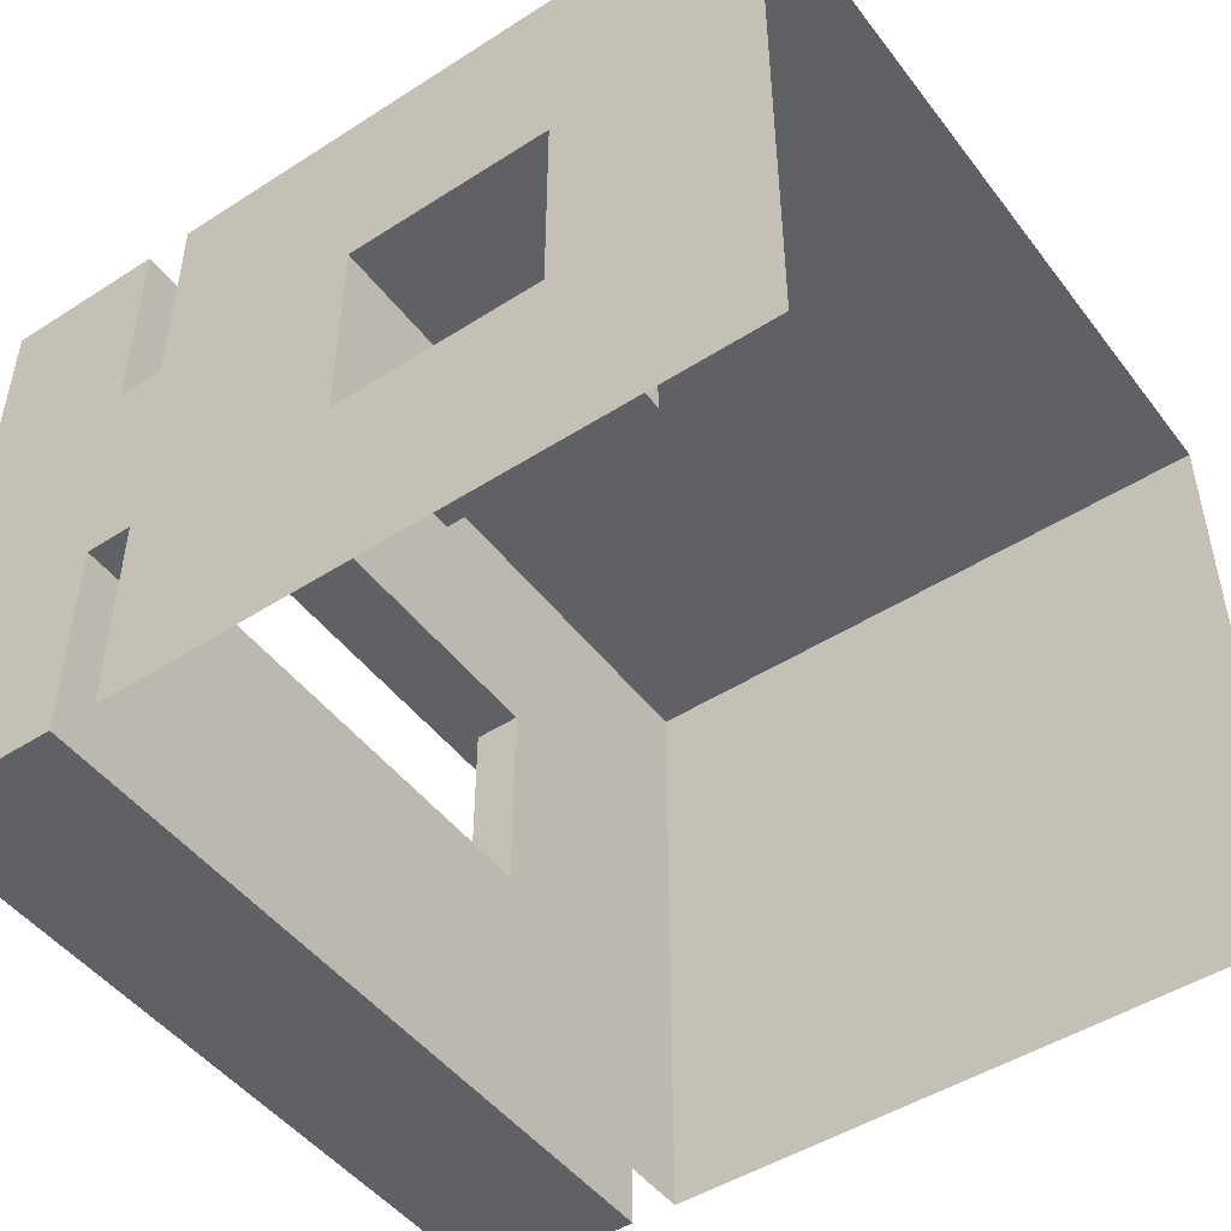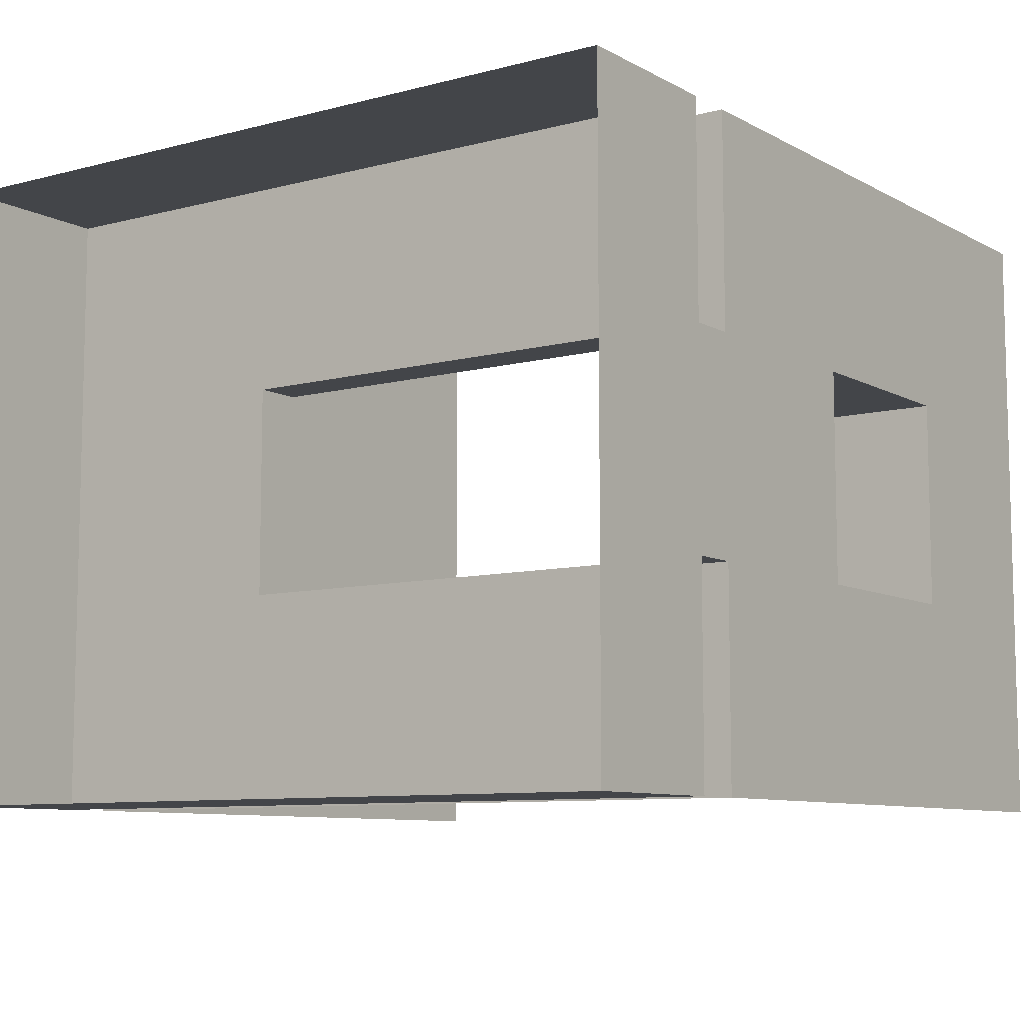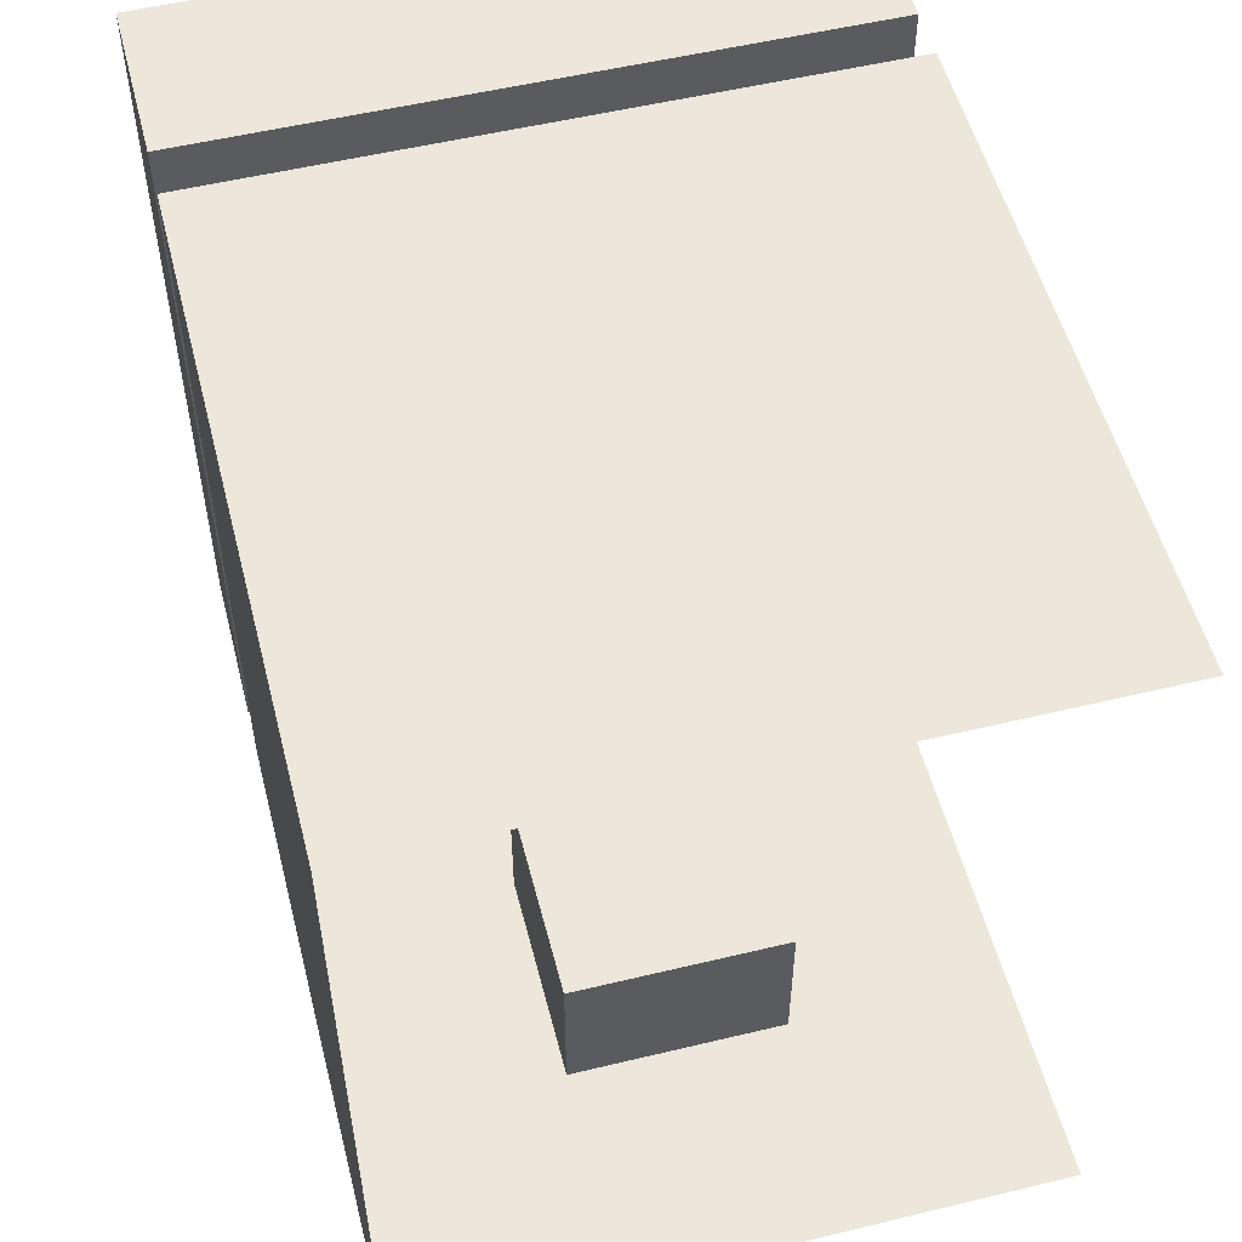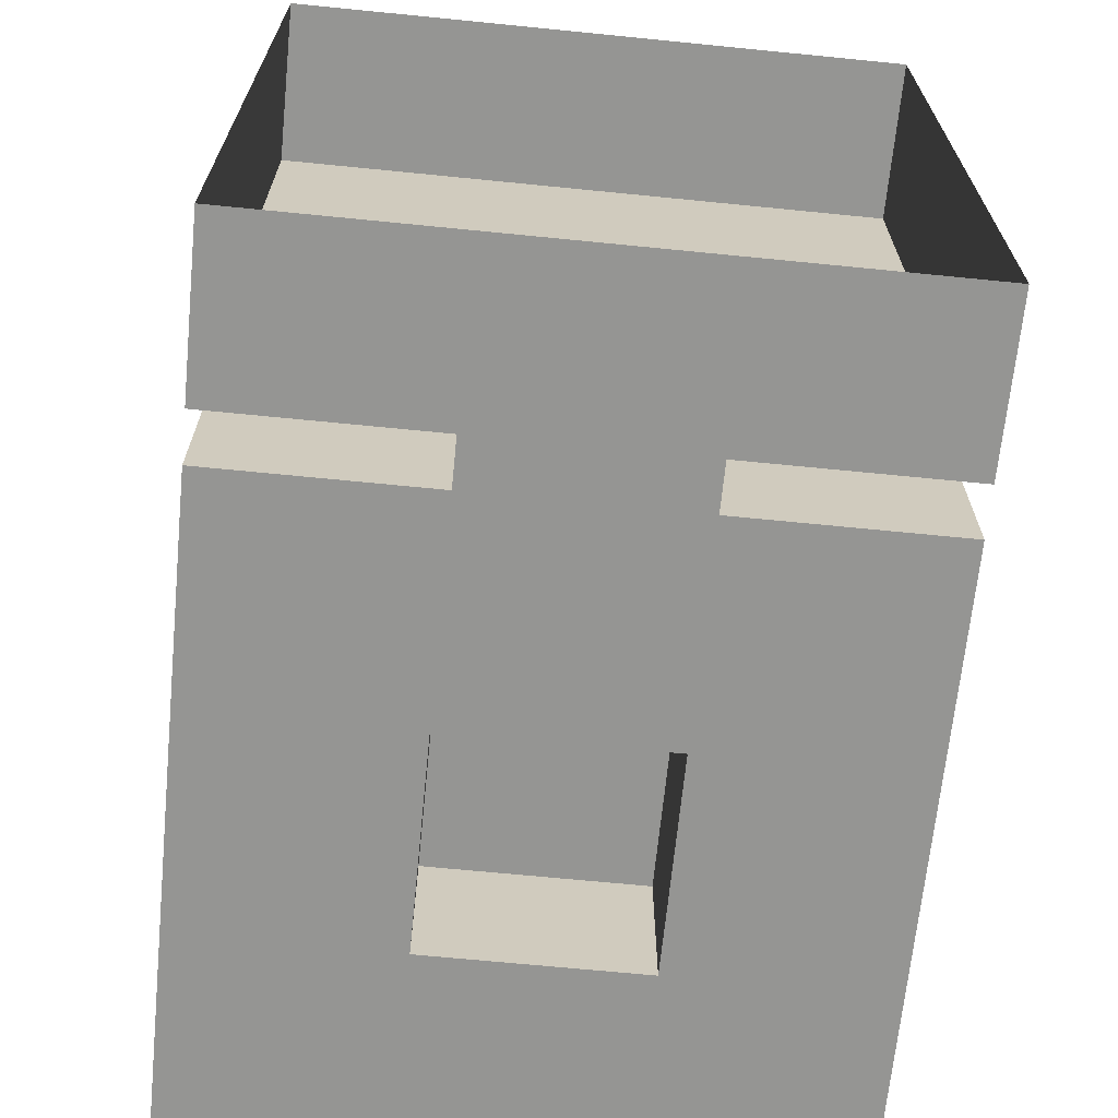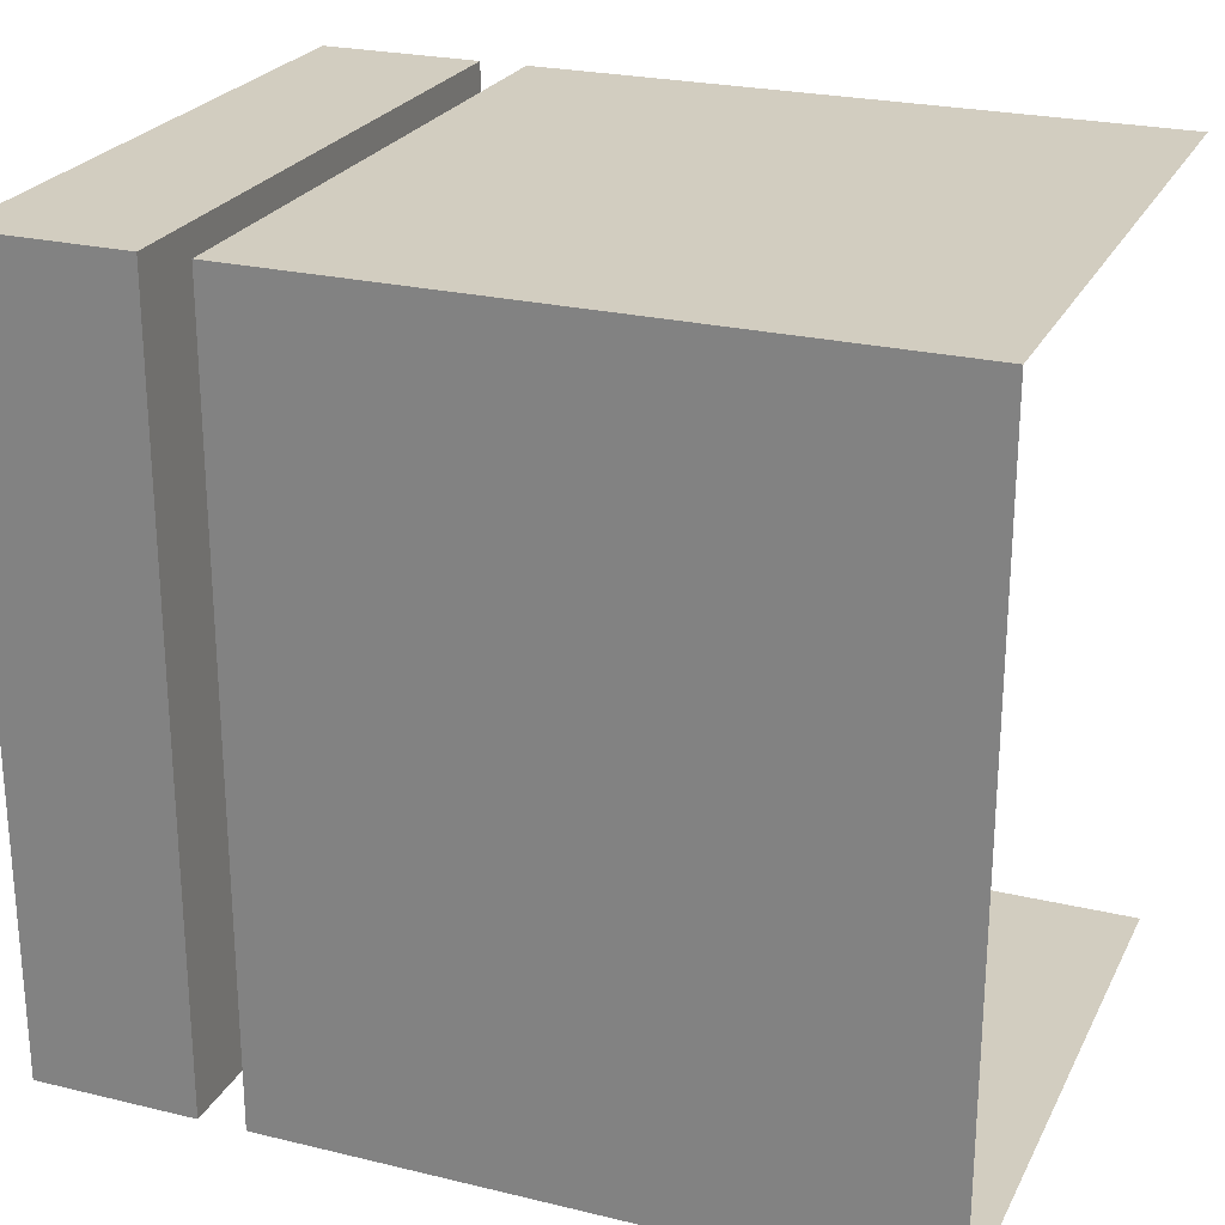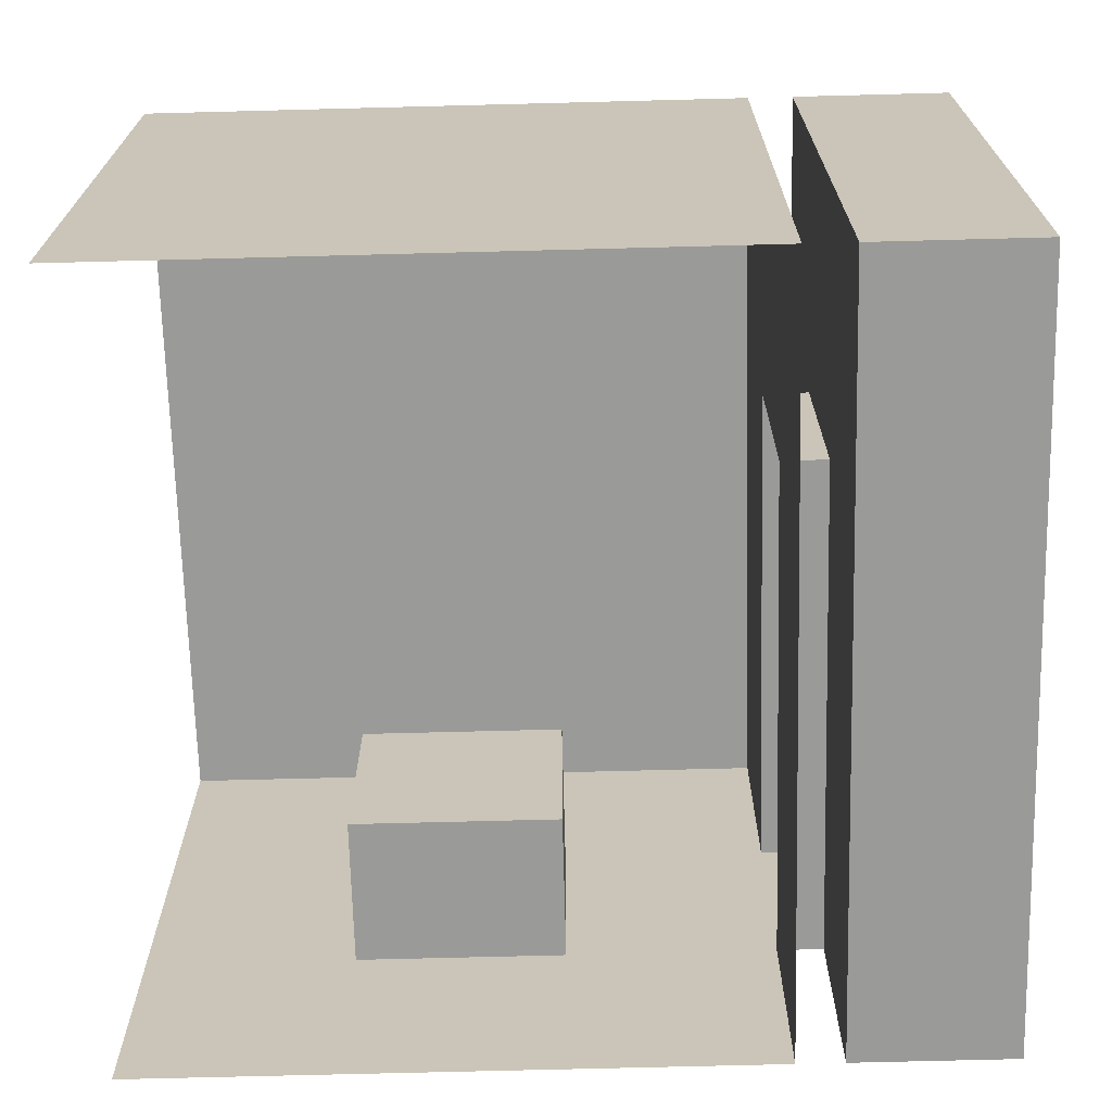
<metadata>
{"format":"obj","ext":"obj","renderer":"f3d","projection":"perspective","resolution":1024,"background":"white","views":[{"elev":-48.1,"azim":35.6,"up":"+Z"},{"elev":-8.7,"azim":-54.7,"up":"+Z"},{"elev":53.8,"azim":75.6,"up":"+Y"},{"elev":-67.3,"azim":-95.7,"up":"+Y"},{"elev":24.5,"azim":21.6,"up":"+Y"},{"elev":-69.2,"azim":-178.5,"up":"+Z"}]}
</metadata>
<code>
o Old_state
v 0.3333 0 -0.3333
v 1 0 -0.3333
v 1 0 -1
v 0.3333 0 -1
v 0.3333 -0 1
v 1 -0 1
v 1 -0 0.3333
v 0.3333 -0 0.3333
v -1 -0 1
v -0.3333 -0 1
v -0.3333 -0 0.3333
v -1 -0 0.3333
v -1 0 -0.3333
v -0.3333 0 -0.3333
v -0.3333 0 -1
v -1 0 -1
v -0.3333 0.4787 -0.3333
v 0.3333 0.4787 -0.3333
v 0.3333 0.4787 0.3333
v -0.3333 0.4787 0.3333
v -0.3333 1.634 1
v -1 1.634 1
v -1 2.451 1
v -0.3333 2.451 1
v -1 1.634 -0.3333
v -1 1.634 -1
v -1 2.451 -1
v -1 2.451 -0.3333
v 0.3333 1.634 1
v 0.3333 2.451 1
v -1 1.634 0.3333
v -1 2.451 0.3333
v 1 1.634 1
v 1 2.451 1
v 1 2.451 -0.3333
v 1 2.451 0.3333
v 1 2.451 -1
v 0.3333 0.8169 1
v 1 0.8169 1
v -1 0.8169 -0.3333
v -1.148 0.8169 -0.3333
v -1.148 0 -0.3333
v -1.148 1.634 -0.3333
v -1 0.8169 0.3333
v -1 0.8169 1
v -0.3333 0.8169 1
v -1 0.8169 -1
v -1.148 1.634 0.3333
v -1.148 0.8169 0.3333
v -1.148 0.8169 1
v -1.148 2.451 1
v -1.148 2.451 -1
v -1.148 -0 0.3333
v -1.148 0 -1
v -1.148 0.8169 -1
v -1.666 0.8169 -1
v -1.666 0 -1
v -1.148 -0 1
v -1.666 -0 1
v -1.666 0.8169 1
v -1.666 0 -0.3333
v -1.666 -0 0.3333
v -1.666 2.451 1
v -1.666 2.451 -1
f 2 4 1
f 6 8 5
f 10 12 9
f 5 11 10
f 14 16 13
f 1 15 14
f 14 18 1
f 8 20 11
f 22 24 21
f 26 28 25
f 21 30 29
f 31 23 22
f 25 32 31
f 29 34 33
f 28 36 32
f 27 35 28
f 32 34 23
f 5 39 6
f 38 33 39
f 40 42 13
f 25 41 40
f 12 45 9
f 44 22 45
f 10 38 5
f 46 29 38
f 16 40 13
f 47 25 40
f 9 46 10
f 45 21 46
f 48 50 51
f 48 52 43
f 12 49 44
f 31 43 25
f 44 48 31
f 55 57 54
f 58 60 50
f 43 55 41
f 53 50 49
f 41 54 42
f 42 62 53
f 53 59 58
f 51 64 52
f 50 63 51
f 52 56 55
f 54 61 42
f 13 53 12
f 11 17 14
f 19 17 20
f 1 19 8
f 11 13 12
f 7 1 8
f 2 3 4
f 6 7 8
f 10 11 12
f 5 8 11
f 14 15 16
f 1 4 15
f 14 17 18
f 8 19 20
f 22 23 24
f 26 27 28
f 21 24 30
f 31 32 23
f 25 28 32
f 29 30 34
f 28 35 36
f 27 37 35
f 32 36 34
f 5 38 39
f 38 29 33
f 40 41 42
f 25 43 41
f 12 44 45
f 44 31 22
f 10 46 38
f 46 21 29
f 16 47 40
f 47 26 25
f 9 45 46
f 45 22 21
f 48 49 50
f 48 51 52
f 12 53 49
f 31 48 43
f 44 49 48
f 55 56 57
f 58 59 60
f 43 52 55
f 53 58 50
f 41 55 54
f 42 61 62
f 53 62 59
f 51 63 64
f 50 60 63
f 52 64 56
f 54 57 61
f 13 42 53
f 11 20 17
f 19 18 17
f 1 18 19
f 11 14 13
f 7 2 1

</code>
